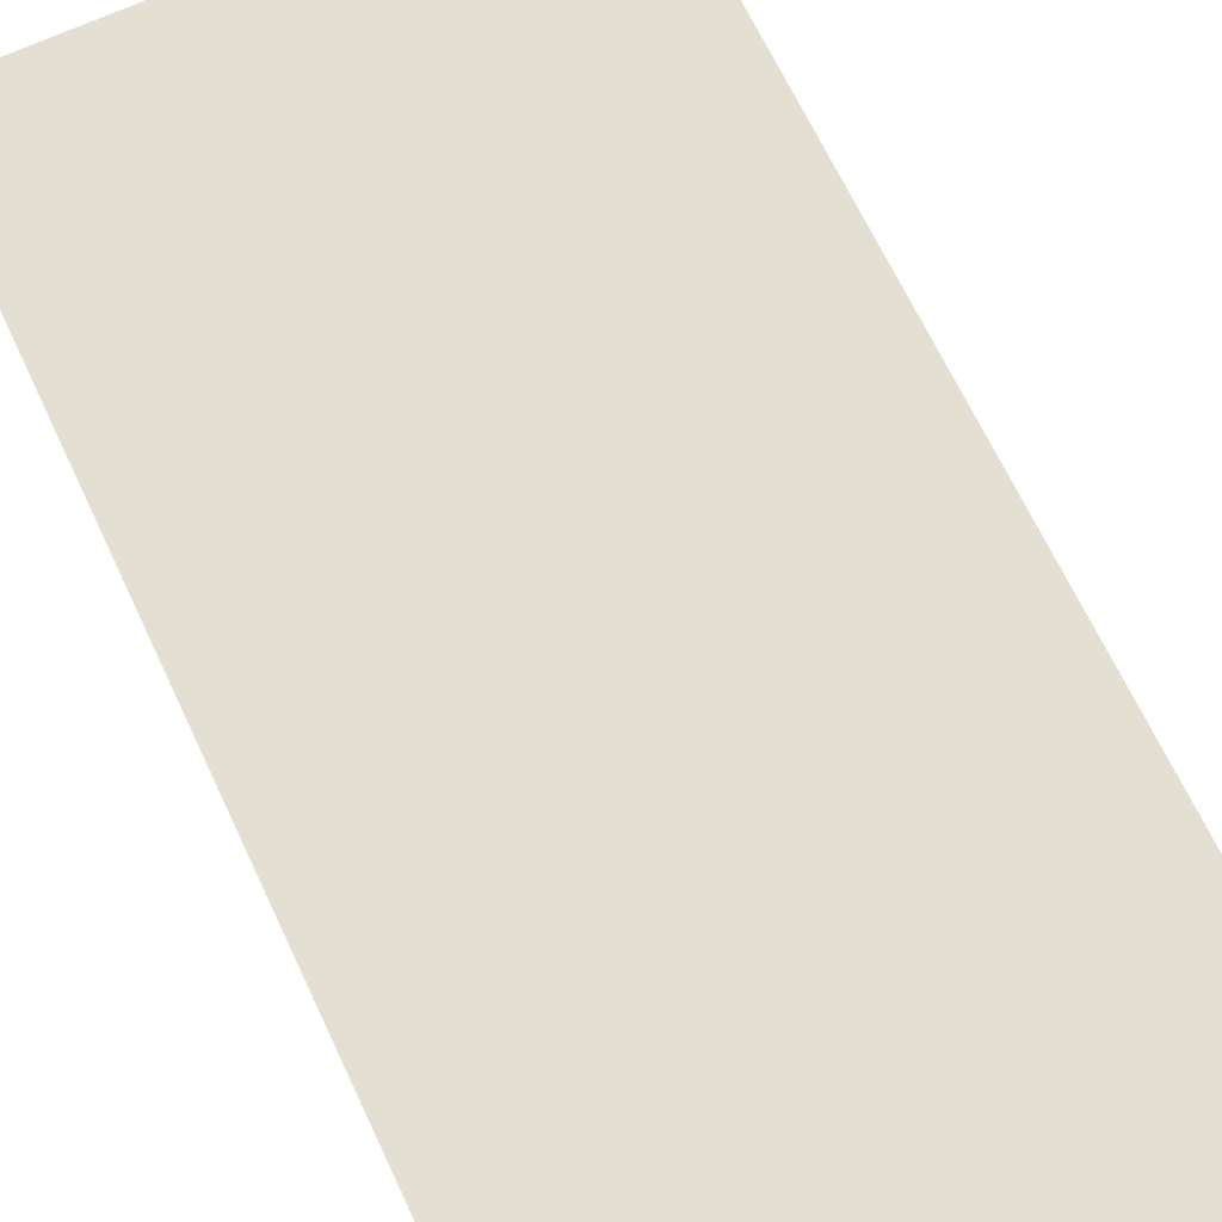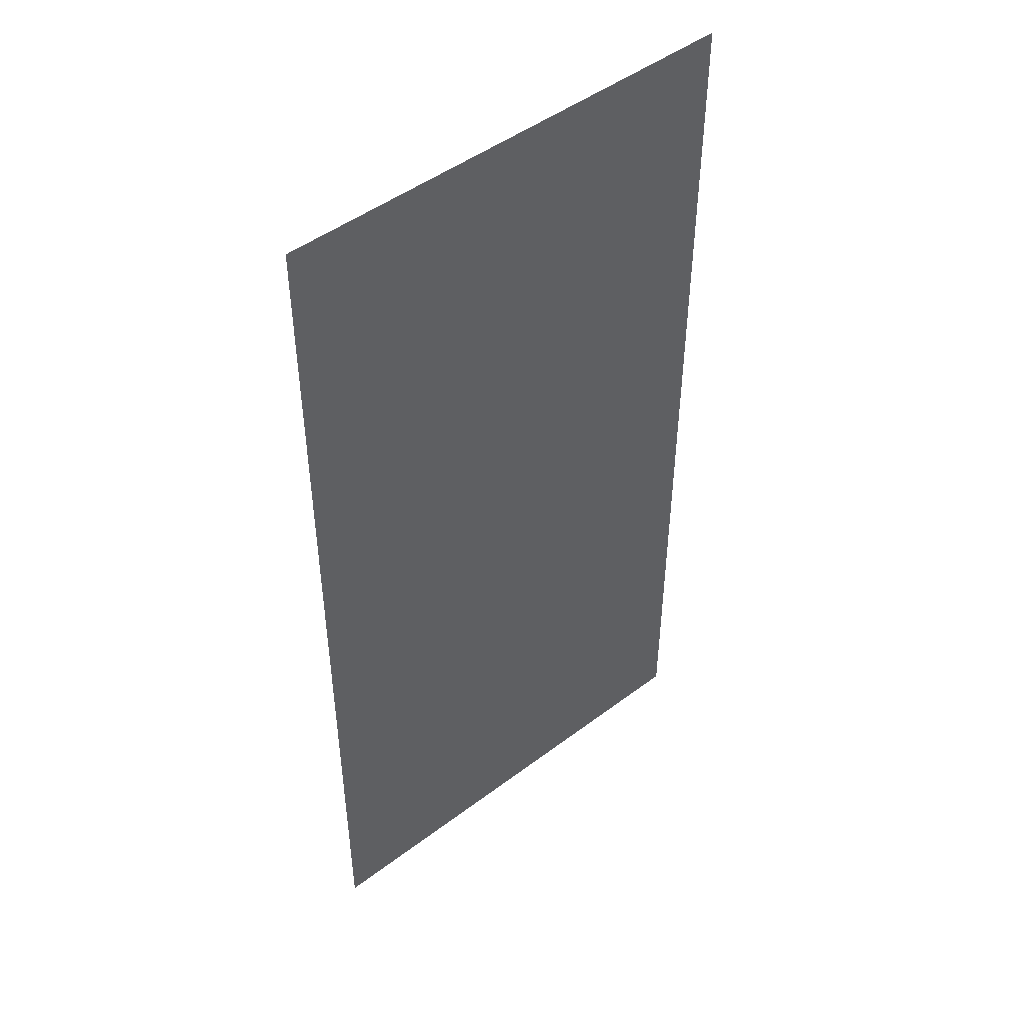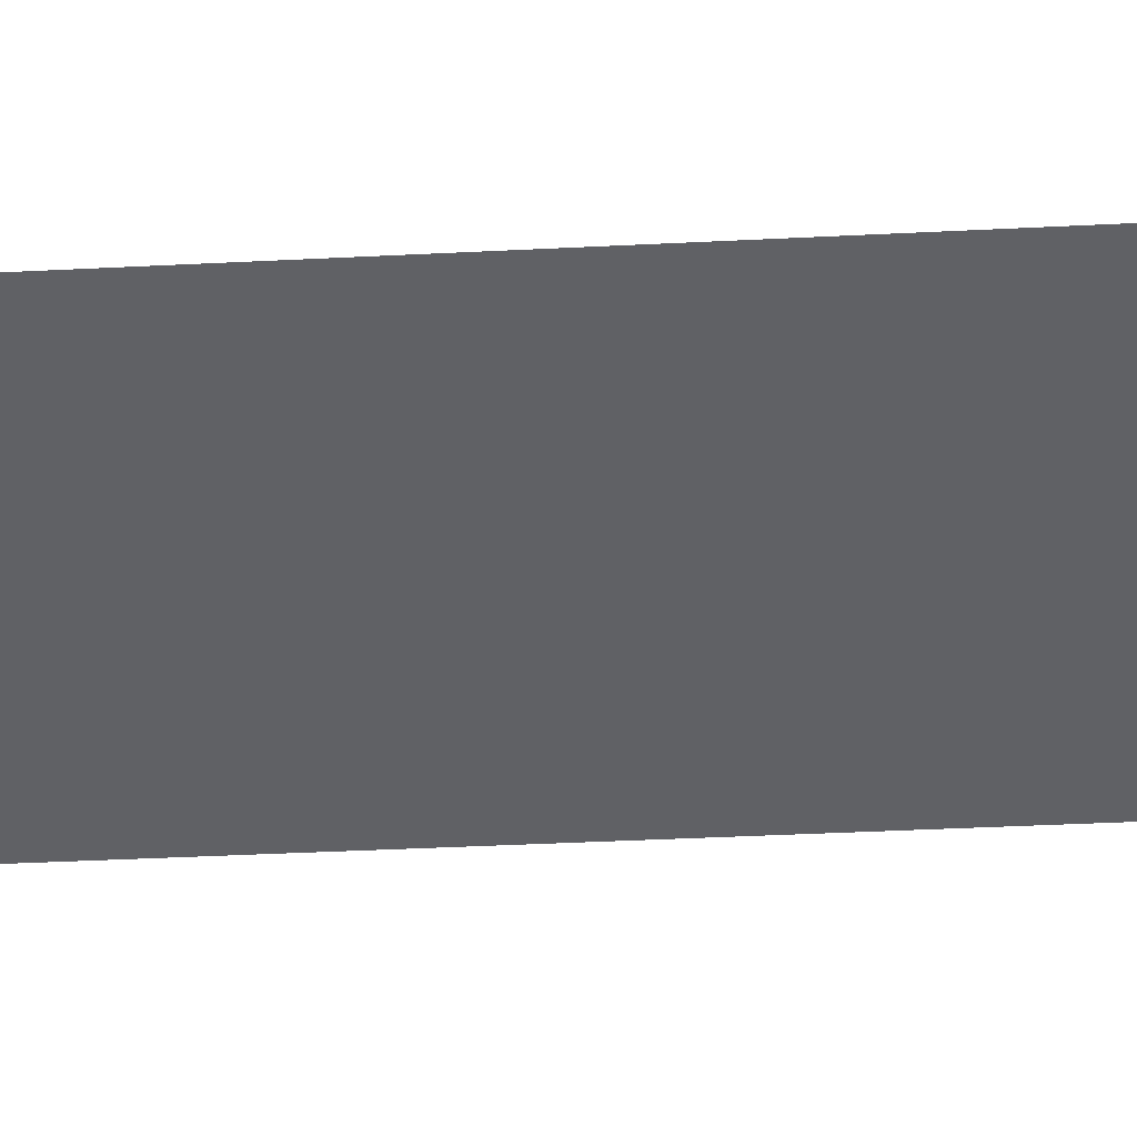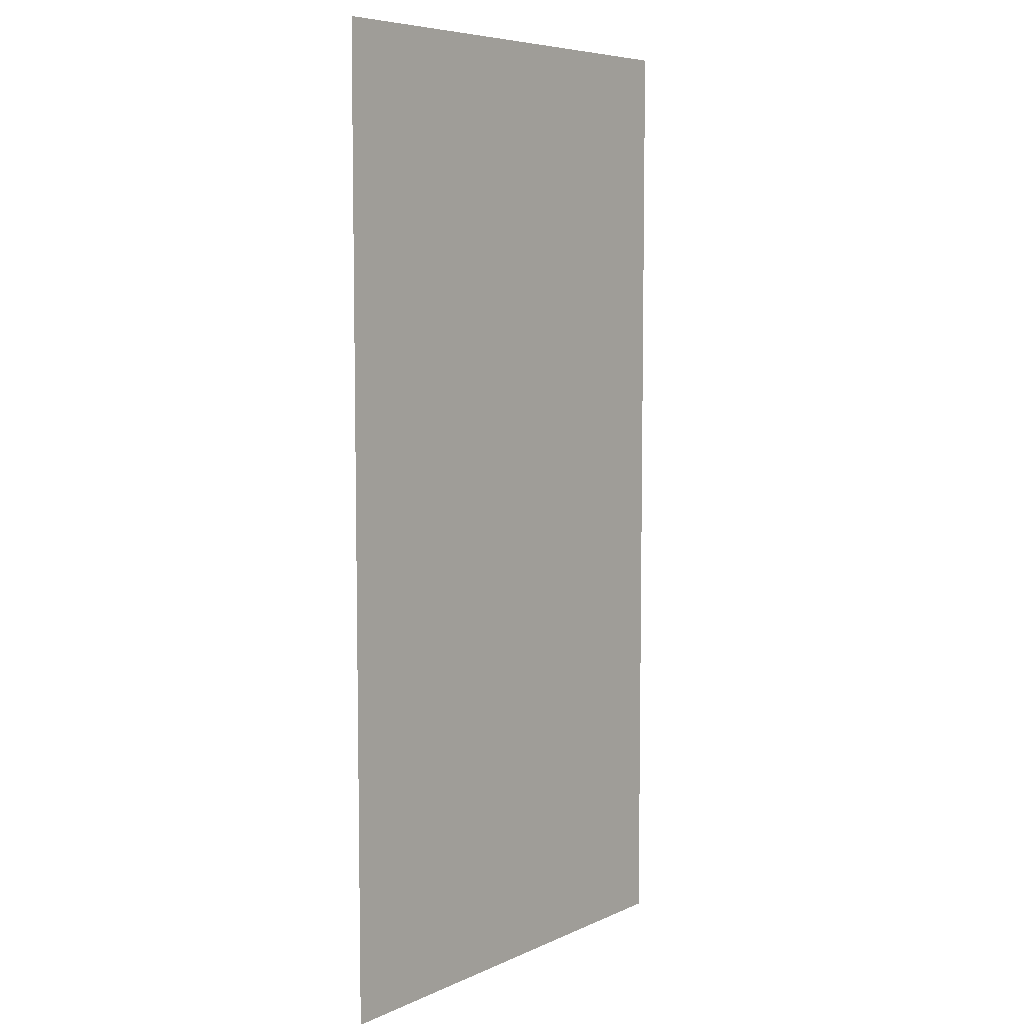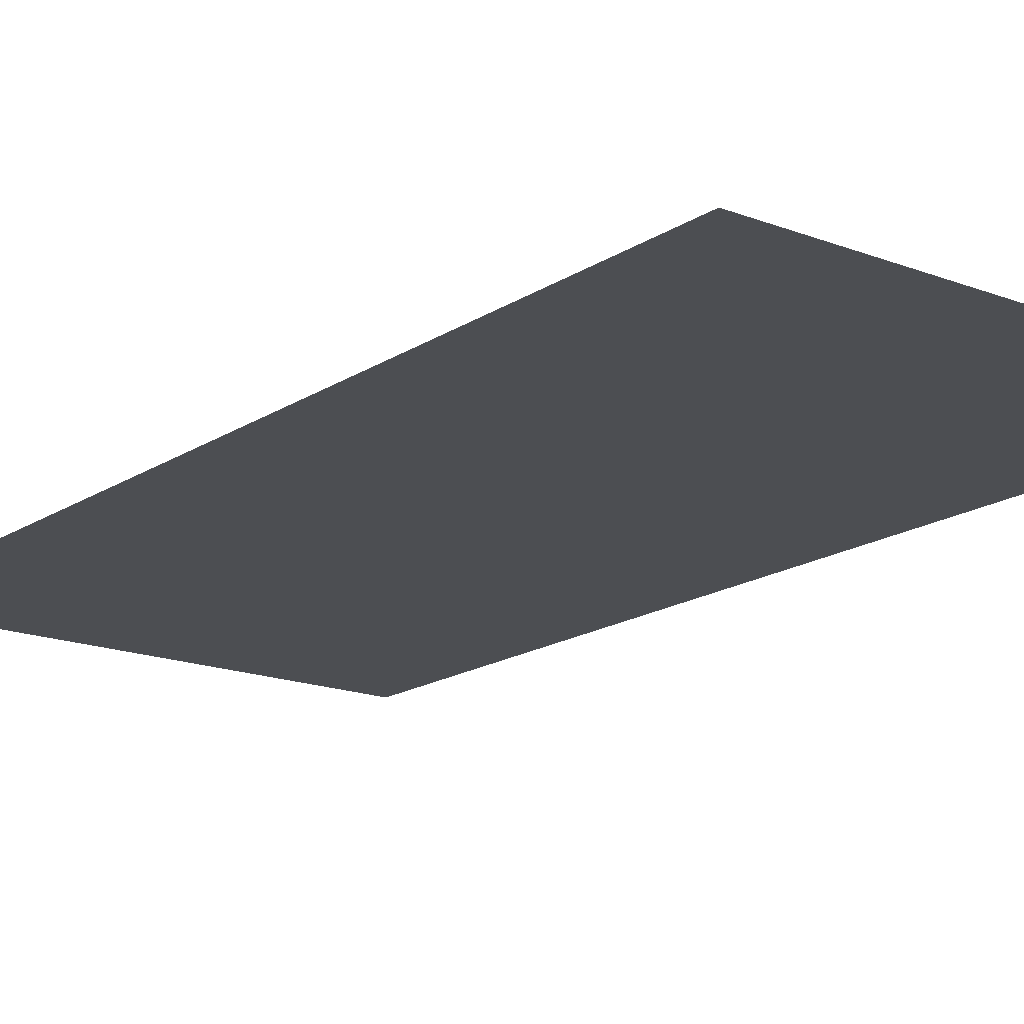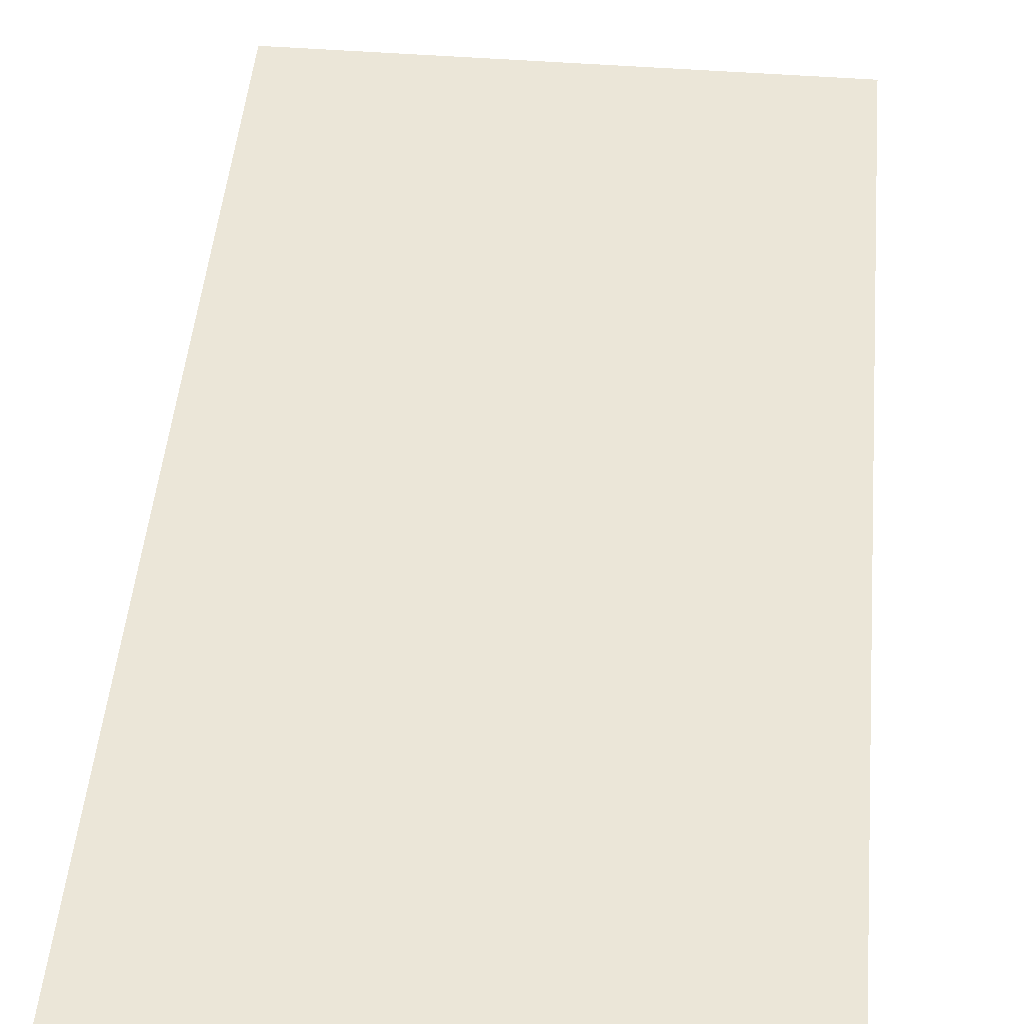
<metadata>
{"format":"obj","ext":"obj","renderer":"f3d","projection":"perspective","resolution":1024,"background":"white","views":[{"elev":67.0,"azim":154.9,"up":"+Y"},{"elev":47.7,"azim":139.7,"up":"+Z"},{"elev":-47.7,"azim":93.1,"up":"+Y"},{"elev":6.7,"azim":127.8,"up":"+Z"},{"elev":-17.0,"azim":-37.8,"up":"+Y"},{"elev":46.6,"azim":5.0,"up":"+Y"}]}
</metadata>
<code>
o basic_6l(s)-node-1
v 16 0 -32
v -16 0 -32
v 16 0 32
v -16 0 32
v -1e-05 0 -32
v 1e-05 0 32
v -14 0 -32
v -14 0 32
v 14 0 32
v 14 0 -32
v -9.962 0 32
v -11.98 0 32
v 16 0 28
v 16 0 24
v 16 0 20
v 16 0 16
v 16 0 12
v 16 0 8
v 16 0 4
v 16 0 -5e-06
v 16 0 -4
v 16 0 -8
v 16 0 -12
v 16 0 -16
v 16 0 -20
v 16 0 -24
v -16 0 -24
v -16 0 -20
v -16 0 -16
v -16 0 -12
v -16 0 -8
v -16 0 -4
v -16 0 5e-06
v -16 0 4
v -16 0 8
v -16 0 12
v -16 0 16
v -16 0 20
v -16 0 24
v -16 0 28
v -8e-06 0 -24
v -7e-06 0 -20
v -5e-06 0 -16
v -4e-06 0 -12
v -3e-06 0 -8
v -1e-06 0 -4
v 0 0 0
v 1e-06 0 4
v 3e-06 0 8
v 4e-06 0 12
v 5e-06 0 16
v 7e-06 0 20
v 8e-06 0 24
v 9e-06 0 28
v -14 0 -24
v -14 0 -20
v -14 0 -16
v -14 0 -12
v -14 0 -8
v -14 0 -4
v -14 0 5e-06
v -14 0 4
v -14 0 8
v -14 0 12
v -14 0 16
v -14 0 20
v -14 0 24
v -14 0 28
v 14 0 -24
v 14 0 -20
v 14 0 -16
v 14 0 -12
v 14 0 -8
v 14 0 -4
v 14 0 -5e-06
v 14 0 4
v 14 0 8
v 14 0 12
v 14 0 16
v 14 0 20
v 14 0 24
v 14 0 28
v -9.962 0 -24
v -9.962 0 -20
v -9.962 0 -16
v -9.962 0 -12
v -9.962 0 -8
v -9.962 0 -4
v -9.962 0 3e-06
v -9.962 0 4
v -9.962 0 8
v -9.962 0 12
v -9.962 0 16
v -9.962 0 20
v -9.962 0 24
v -9.962 0 28
v -11.98 0 -24
v -11.98 0 -20
v -11.98 0 -16
v -11.98 0 -12
v -11.98 0 -8
v -11.98 0 -4
v -11.98 0 4e-06
v -11.98 0 4
v -11.98 0 8
v -11.98 0 12
v -11.98 0 16
v -11.98 0 20
v -11.98 0 24
v -11.98 0 28
f 40 8 68
f 82 3 13
f 54 9 82
f 68 12 110
f 96 6 54
f 110 11 96
f 40 4 8
f 41 5 83
f 97 84 83
f 98 85 84
f 99 86 85
f 100 87 86
f 101 88 87
f 102 89 88
f 103 90 89
f 104 91 90
f 105 92 91
f 106 93 92
f 107 94 93
f 108 95 94
f 109 96 95
f 82 9 3
f 7 55 97
f 83 42 41
f 84 43 42
f 85 44 43
f 86 45 44
f 87 46 45
f 88 47 46
f 89 48 47
f 90 49 48
f 91 50 49
f 92 51 50
f 93 52 51
f 94 53 52
f 95 54 53
f 5 41 69
f 2 55 7
f 55 98 97
f 56 99 98
f 57 100 99
f 58 101 100
f 59 102 101
f 60 103 102
f 61 104 103
f 62 105 104
f 63 106 105
f 64 107 106
f 65 108 107
f 66 109 108
f 67 110 109
f 54 6 9
f 7 97 83
f 41 70 69
f 42 71 70
f 43 72 71
f 44 73 72
f 45 74 73
f 46 75 74
f 47 76 75
f 48 77 76
f 49 78 77
f 50 79 78
f 51 80 79
f 52 81 80
f 53 82 81
f 2 27 55
f 5 7 83
f 69 25 26
f 70 24 25
f 71 23 24
f 72 22 23
f 73 21 22
f 74 20 21
f 75 19 20
f 76 18 19
f 77 17 18
f 78 16 17
f 79 15 16
f 80 14 15
f 81 13 14
f 10 69 26
f 10 26 1
f 27 56 55
f 28 57 56
f 29 58 57
f 30 59 58
f 31 60 59
f 32 61 60
f 33 62 61
f 34 63 62
f 35 64 63
f 36 65 64
f 37 66 65
f 38 67 66
f 39 68 67
f 5 69 10
f 68 8 12
f 96 11 6
f 110 12 11
f 97 98 84
f 98 99 85
f 99 100 86
f 100 101 87
f 101 102 88
f 102 103 89
f 103 104 90
f 104 105 91
f 105 106 92
f 106 107 93
f 107 108 94
f 108 109 95
f 109 110 96
f 83 84 42
f 84 85 43
f 85 86 44
f 86 87 45
f 87 88 46
f 88 89 47
f 89 90 48
f 90 91 49
f 91 92 50
f 92 93 51
f 93 94 52
f 94 95 53
f 95 96 54
f 55 56 98
f 56 57 99
f 57 58 100
f 58 59 101
f 59 60 102
f 60 61 103
f 61 62 104
f 62 63 105
f 63 64 106
f 64 65 107
f 65 66 108
f 66 67 109
f 67 68 110
f 41 42 70
f 42 43 71
f 43 44 72
f 44 45 73
f 45 46 74
f 46 47 75
f 47 48 76
f 48 49 77
f 49 50 78
f 50 51 79
f 51 52 80
f 52 53 81
f 53 54 82
f 69 70 25
f 70 71 24
f 71 72 23
f 72 73 22
f 73 74 21
f 74 75 20
f 75 76 19
f 76 77 18
f 77 78 17
f 78 79 16
f 79 80 15
f 80 81 14
f 81 82 13
f 27 28 56
f 28 29 57
f 29 30 58
f 30 31 59
f 31 32 60
f 32 33 61
f 33 34 62
f 34 35 63
f 35 36 64
f 36 37 65
f 37 38 66
f 38 39 67
f 39 40 68

</code>
